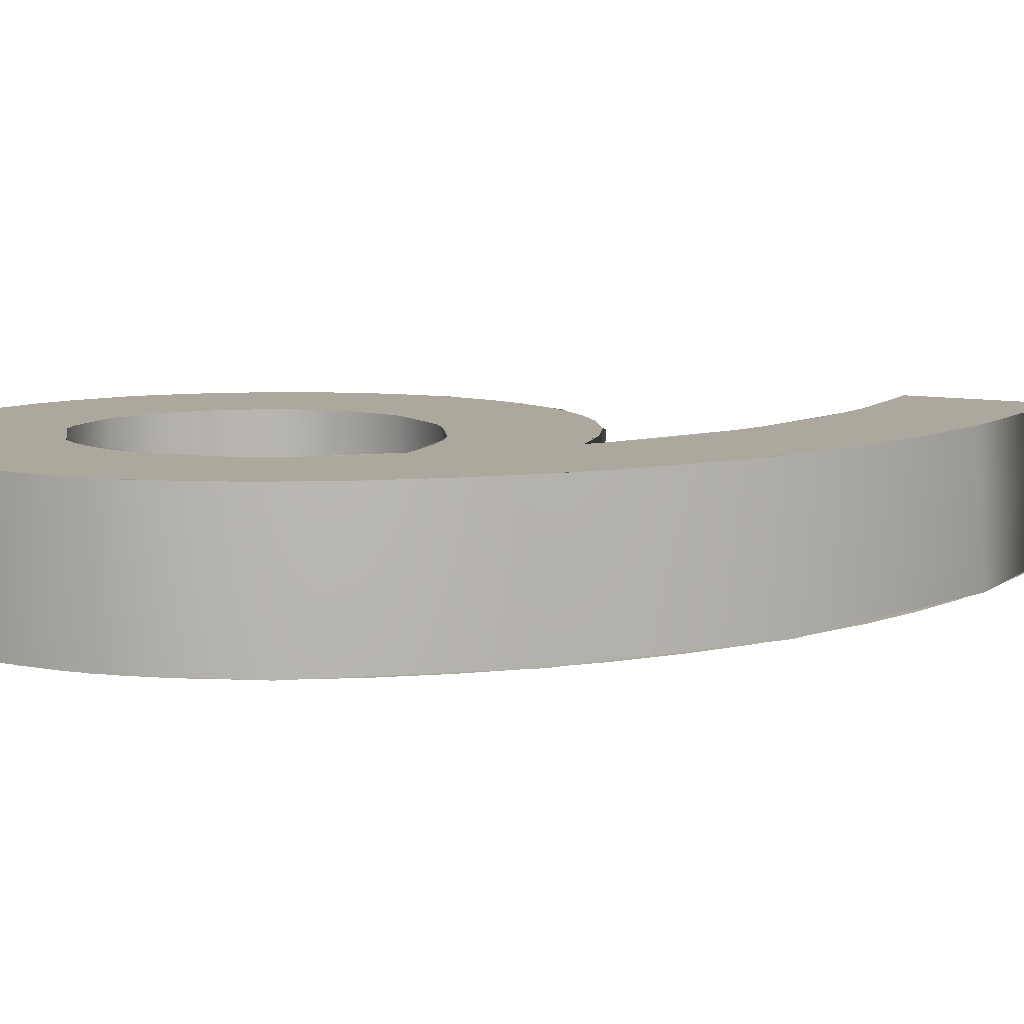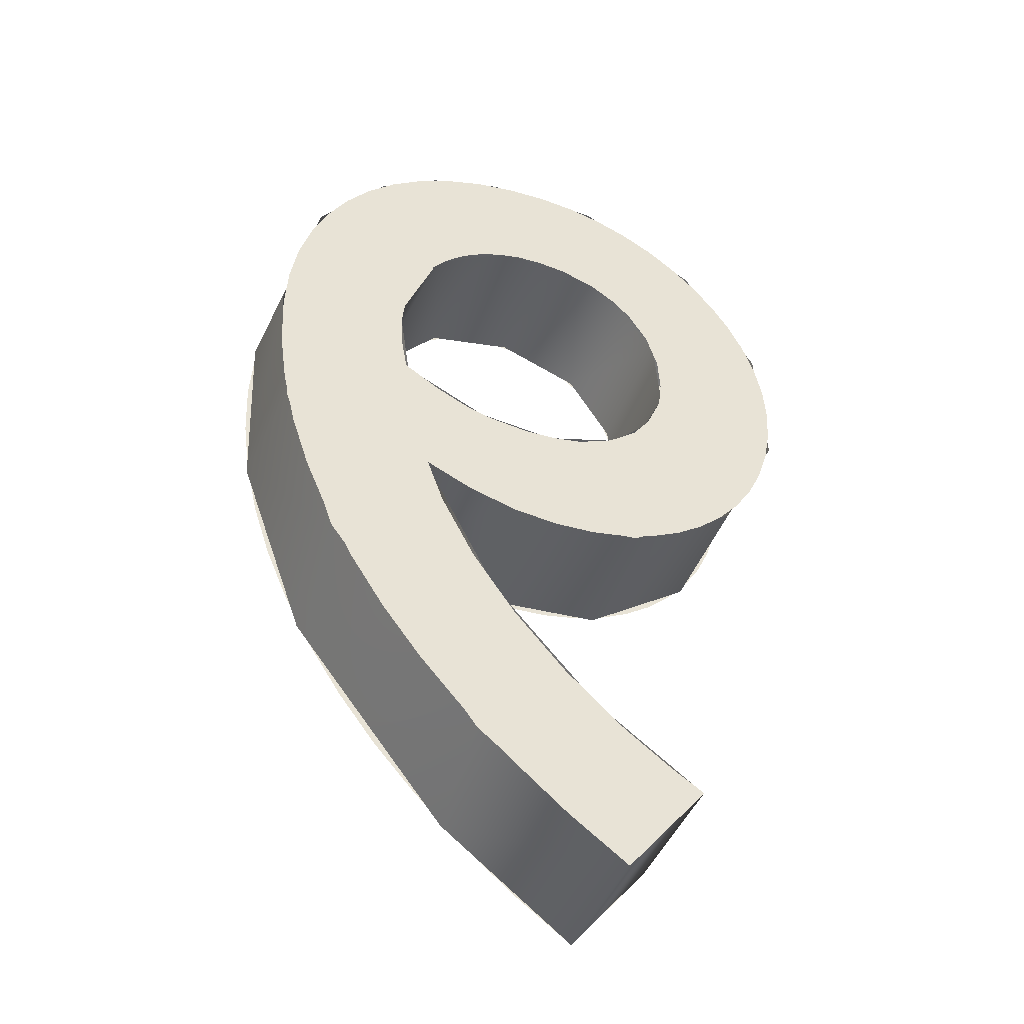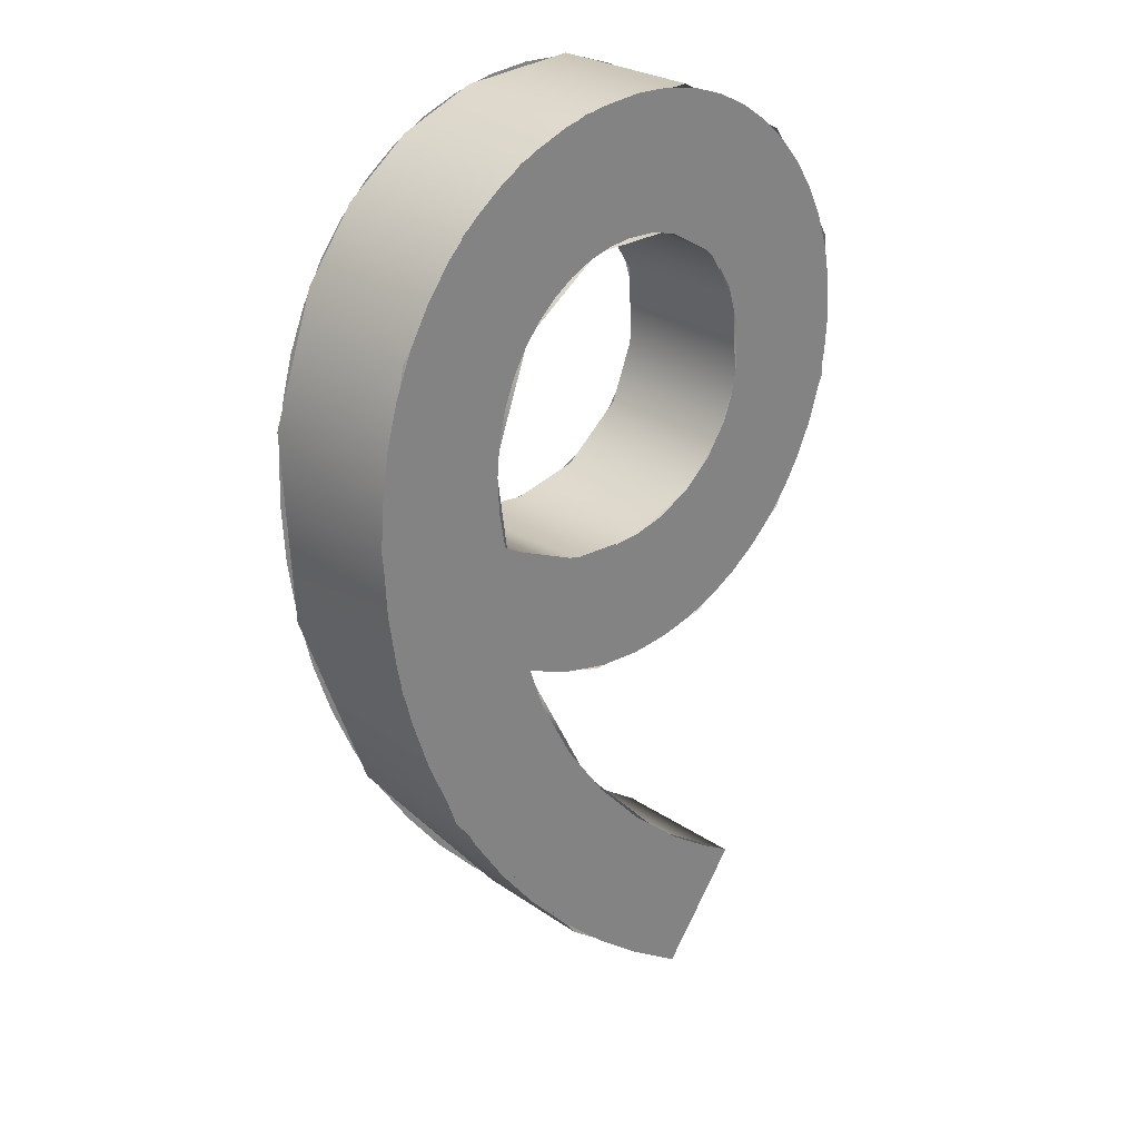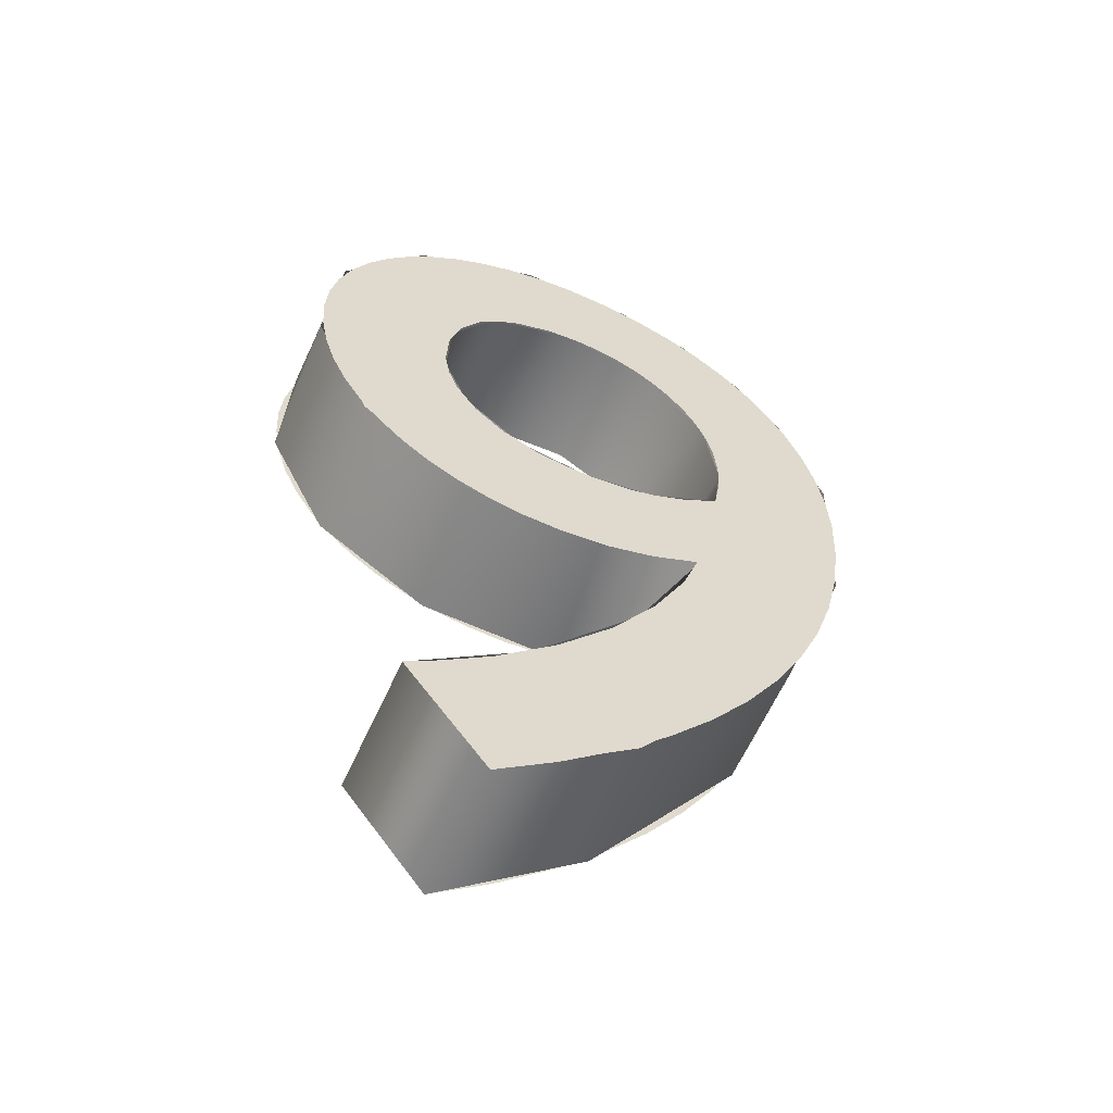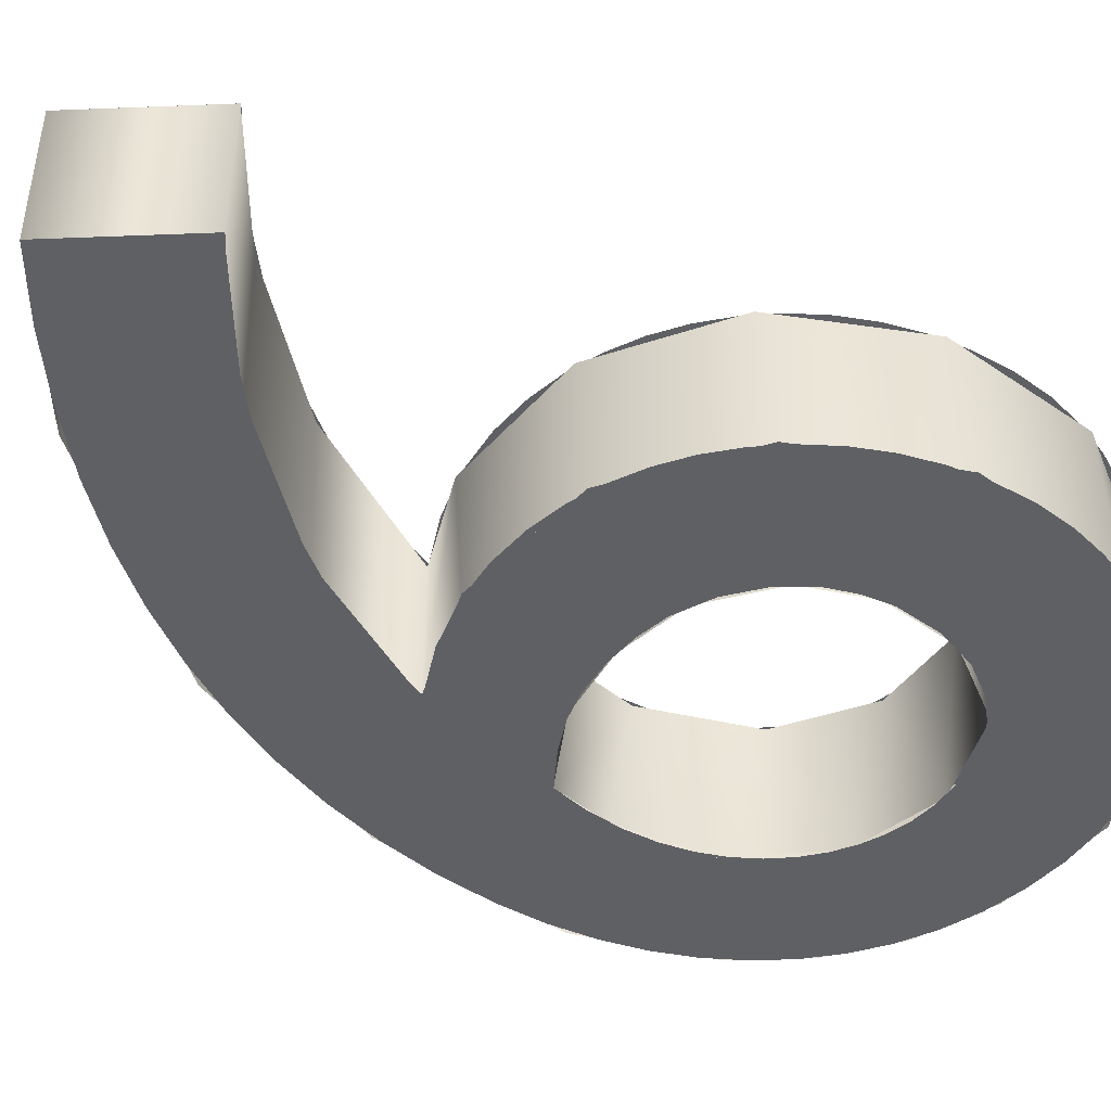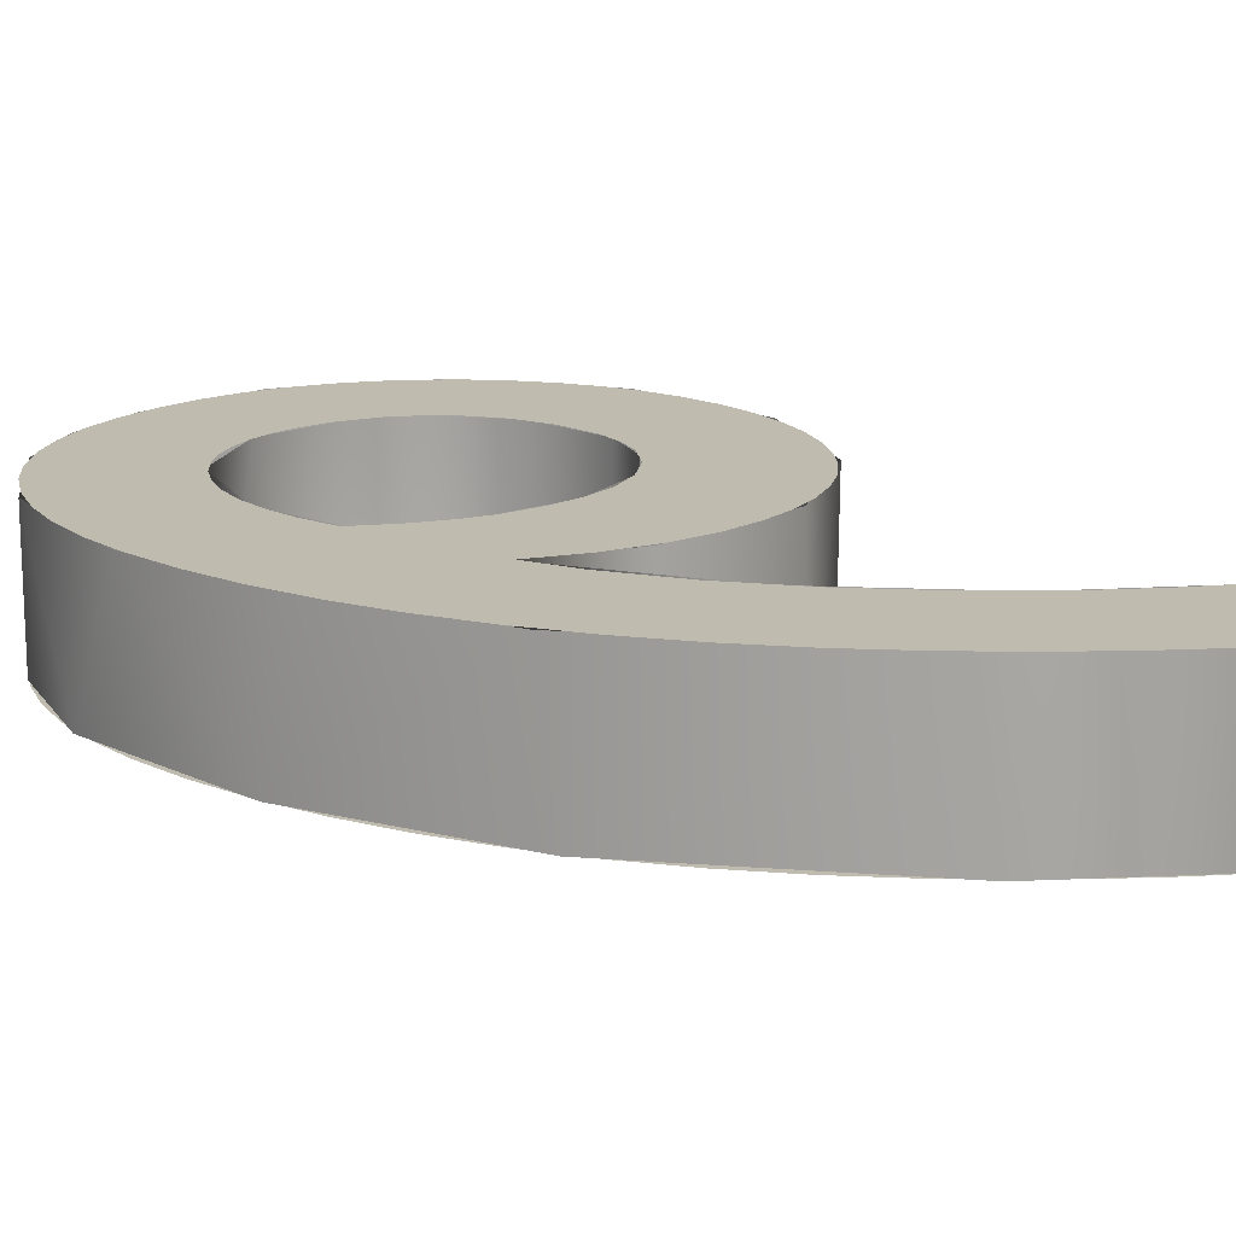
<metadata>
{"format":"obj","ext":"obj","renderer":"f3d","projection":"perspective","resolution":1024,"background":"white","views":[{"elev":8.6,"azim":-99.9,"up":"+Z"},{"elev":-45.0,"azim":-21.3,"up":"+Y"},{"elev":28.3,"azim":-44.8,"up":"+Y"},{"elev":-58.7,"azim":156.2,"up":"+Y"},{"elev":-45.3,"azim":54.4,"up":"+Z"},{"elev":16.1,"azim":-42.8,"up":"+Z"}]}
</metadata>
<code>
o テキスト.002
v 6.086 -55.05 7.529
v 12.49 -59.65 7.529
v 21.38 -48.36 7.529
v 0.1944 -50.16 7.529
v -5.173 -45 7.529
v 17.8 -46.12 7.529
v 12.64 -42.36 7.529
v -10.01 -39.6 7.529
v 6.154 -36.53 7.529
v -14.31 -33.97 7.529
v 0.3869 -30.05 7.529
v -18.06 -28.16 7.529
v -4.467 -23.14 7.529
v -21.25 -22.18 7.529
v -23.88 -16.06 7.529
v -8.211 -15.98 7.529
v -25.94 -9.825 7.529
v 5.527 -14.94 7.529
v 10.03 -14.66 7.529
v 0.5571 -14.5 7.529
v 13.85 -13.89 7.529
v -10.07 -10.76 7.529
v -4.851 -13.06 7.529
v 17.44 -12.64 7.529
v 20.77 -10.94 7.529
v 23.82 -8.826 7.529
v -27.42 -3.5 7.529
v 26.55 -6.327 7.529
v 28.95 -3.472 7.529
v -28.31 2.888 7.529
v -2.64 -0.4711 7.529
v 1.814 -0.9403 7.529
v 30.97 -0.2944 7.529
v 5.398 -0.786 7.529
v 8.771 -0.1122 7.529
v 32.59 3.176 7.529
v -5.656 0.4016 7.529
v 12.72 1.673 7.529
v -9.233 2.022 7.529
v 15.95 4.307 7.529
v -28.61 9.315 7.529
v 33.79 6.909 7.529
v -13.26 4.496 7.529
v -13.95 8.575 7.529
v 18.33 7.659 7.529
v 34.53 10.87 7.529
v -14.11 12.37 7.529
v 19.44 10.58 7.529
v -28.34 14.59 7.529
v 20.01 13.69 7.529
v 34.78 15.04 7.529
v -13.78 15.87 7.529
v -27.53 19.54 7.529
v 19.75 18.55 7.529
v 34.5 19.15 7.529
v -13 19.06 7.529
v -11.82 21.92 7.529
v 33.68 23.12 7.529
v -26.21 24.16 7.529
v 18.44 22.82 7.529
v -10.3 24.45 7.529
v 32.36 26.89 7.529
v 16.2 26.37 7.529
v -24.41 28.4 7.529
v -8.471 26.62 7.529
v -6.384 28.43 7.529
v 30.58 30.43 7.529
v 13.95 28.47 7.529
v -22.15 32.25 7.529
v -4.086 29.86 7.529
v 11.31 30.13 7.529
v -1.624 30.9 7.529
v 28.38 33.7 7.529
v 7.164 31.47 7.529
v 0.9571 31.54 7.529
v 3.61 31.75 7.529
v -19.45 35.67 7.529
v 25.8 36.66 7.529
v -16.34 38.64 7.529
v 22.88 39.28 7.529
v -12.84 41.13 7.529
v 19.65 41.51 7.529
v -8.985 43.11 7.529
v 16.17 43.31 7.529
v -4.79 44.56 7.529
v 12.45 44.64 7.529
v -0.2825 45.45 7.529
v 8.557 45.47 7.529
v 4.513 45.76 7.529
v 21.38 -48.36 -7.529
v 12.49 -59.65 -7.529
v 6.086 -55.05 -7.529
v 0.1944 -50.16 -7.529
v -5.173 -45 -7.529
v 17.8 -46.12 -7.529
v 12.64 -42.36 -7.529
v -10.01 -39.6 -7.529
v 6.154 -36.53 -7.529
v -14.31 -33.97 -7.529
v 0.3869 -30.05 -7.529
v -18.06 -28.16 -7.529
v -4.467 -23.14 -7.529
v -21.25 -22.18 -7.529
v -23.88 -16.06 -7.529
v -8.211 -15.98 -7.529
v -25.94 -9.825 -7.529
v 10.03 -14.66 -7.529
v 5.527 -14.94 -7.529
v 0.5571 -14.5 -7.529
v 13.85 -13.89 -7.529
v -10.07 -10.76 -7.529
v -4.851 -13.06 -7.529
v 17.44 -12.64 -7.529
v 20.77 -10.94 -7.529
v 23.82 -8.826 -7.529
v -27.42 -3.5 -7.529
v 26.55 -6.327 -7.529
v 28.95 -3.472 -7.529
v -2.64 -0.4711 -7.529
v -28.31 2.888 -7.529
v 1.814 -0.9403 -7.529
v 30.97 -0.2944 -7.529
v 5.398 -0.786 -7.529
v 8.771 -0.1122 -7.529
v 32.59 3.176 -7.529
v -5.656 0.4016 -7.529
v 12.72 1.673 -7.529
v -9.233 2.022 -7.529
v 15.95 4.307 -7.529
v -28.61 9.315 -7.529
v 33.79 6.909 -7.529
v -13.26 4.496 -7.529
v -13.95 8.575 -7.529
v 18.33 7.659 -7.529
v 34.53 10.87 -7.529
v -14.11 12.37 -7.529
v 19.44 10.58 -7.529
v -28.34 14.59 -7.529
v 20.01 13.69 -7.529
v 34.78 15.04 -7.529
v -13.78 15.87 -7.529
v -27.53 19.54 -7.529
v 19.75 18.55 -7.529
v 34.5 19.15 -7.529
v -13 19.06 -7.529
v -11.82 21.92 -7.529
v 33.68 23.12 -7.529
v -26.21 24.16 -7.529
v 18.44 22.82 -7.529
v -10.3 24.45 -7.529
v 32.36 26.89 -7.529
v 16.2 26.37 -7.529
v -24.41 28.4 -7.529
v -8.471 26.62 -7.529
v -6.384 28.43 -7.529
v 30.58 30.43 -7.529
v 13.95 28.47 -7.529
v -22.15 32.25 -7.529
v -4.086 29.86 -7.529
v 11.31 30.13 -7.529
v -1.624 30.9 -7.529
v 28.38 33.7 -7.529
v 7.164 31.47 -7.529
v 0.9571 31.54 -7.529
v 3.61 31.75 -7.529
v -19.45 35.67 -7.529
v 25.8 36.66 -7.529
v -16.34 38.64 -7.529
v 22.88 39.28 -7.529
v -12.84 41.13 -7.529
v 19.65 41.51 -7.529
v -8.985 43.11 -7.529
v 16.17 43.31 -7.529
v -4.79 44.56 -7.529
v 12.45 44.64 -7.529
v -0.2825 45.45 -7.529
v 8.557 45.47 -7.529
v 4.513 45.76 -7.529
v 9.741 -40.07 7.529
v 21.33 -48.4 7.529
v 21.3 -48.43 -7.529
v 8.814 -39.24 -7.529
v -2.029 -27.05 7.529
v -2.718 -26.06 -7.529
v -10.47 -10.6 7.529
v -10.31 -10.78 -7.529
v -0.4832 -14.54 7.529
v 1.357 -14.79 -7.529
v 15.24 -13.8 7.529
v 16.27 -13.44 -7.529
v 27.65 -5.573 7.529
v 28.34 -4.751 -7.529
v 34.42 8.281 7.529
v 34.64 9.448 -7.529
v 33.61 24.45 7.529
v 33.23 25.54 -7.529
v 24.97 37.88 7.529
v 24.12 38.64 -7.529
v 11.07 45.33 7.529
v 9.975 45.56 -7.529
v -2.237 45.22 7.529
v -3.038 45.05 -7.529
v -10.66 42.42 7.529
v -11.34 42.06 -7.529
v -17.69 37.54 7.529
v -18.25 37.01 -7.529
v -25.34 27.27 7.529
v -23.56 30.11 -7.529
v -28.39 16.8 -7.529
v -28.79 10.12 7.529
v -26.96 -6.085 7.529
v -27.47 -4.254 -7.529
v -20.56 -24.34 7.529
v -19.65 -26.04 -7.529
v -3.687 -46.98 7.529
v -2.163 -48.45 -7.529
v 12.49 -59.65 7.529
v 12.49 -59.65 -7.529
v 9.118 31.14 7.529
v 4.859 31.92 -7.529
v 14.38 28.49 -7.529
v 15.36 27.36 7.529
v 19.23 21.18 7.529
v 19.42 20.57 -7.529
v 19.91 11.8 7.529
v 19.91 12.32 -7.529
v 17.36 6.053 7.529
v 17.2 5.601 -7.529
v 13.07 1.737 7.529
v 10.62 0.4301 -7.529
v 4.832 -1.004 7.529
v 3.024 -0.9985 -7.529
v -3.688 -0.2842 7.529
v -5.119 0.06623 -7.529
v -12.98 4.071 7.529
v -13.24 4.433 -7.529
v -14.33 13.81 7.529
v -14.16 10.9 -7.529
v -12.53 21.07 -7.529
v -9.9 25.42 7.529
v -5.067 29.62 -7.529
v -0.8591 31.4 7.529
f 1 2 3
f 4 1 3
f 5 4 3
f 5 3 6
f 5 6 7
f 8 5 7
f 8 7 9
f 10 8 9
f 10 9 11
f 12 10 11
f 12 11 13
f 14 12 13
f 15 14 13
f 15 13 16
f 17 15 16
f 20 18 19
f 20 19 21
f 17 16 22
f 23 20 21
f 23 21 24
f 23 24 25
f 22 23 25
f 22 25 26
f 17 22 26
f 27 17 26
f 27 26 28
f 27 28 29
f 30 27 31
f 31 27 32
f 32 27 29
f 32 29 33
f 34 32 33
f 35 34 33
f 35 33 36
f 30 31 37
f 38 35 36
f 30 37 39
f 40 38 36
f 41 30 39
f 40 36 42
f 41 39 43
f 41 43 44
f 45 40 42
f 45 42 46
f 41 44 47
f 48 45 46
f 49 41 47
f 50 48 46
f 50 46 51
f 49 47 52
f 53 49 52
f 54 50 51
f 54 51 55
f 53 52 56
f 53 56 57
f 54 55 58
f 59 53 57
f 60 54 58
f 59 57 61
f 60 58 62
f 63 60 62
f 64 59 61
f 64 61 65
f 64 65 66
f 63 62 67
f 68 63 67
f 69 64 66
f 69 66 70
f 71 68 67
f 69 70 72
f 71 67 73
f 74 71 73
f 69 72 75
f 69 75 76
f 76 74 73
f 69 76 73
f 77 69 73
f 77 73 78
f 79 77 78
f 79 78 80
f 81 79 80
f 81 80 82
f 83 81 82
f 83 82 84
f 85 83 84
f 85 84 86
f 87 85 86
f 87 86 88
f 89 87 88
f 90 91 92
f 90 92 93
f 90 93 94
f 95 90 94
f 96 95 94
f 96 94 97
f 98 96 97
f 98 97 99
f 100 98 99
f 100 99 101
f 102 100 101
f 102 101 103
f 102 103 104
f 105 102 104
f 105 104 106
f 107 108 109
f 110 107 109
f 111 105 106
f 110 109 112
f 113 110 112
f 114 113 112
f 114 112 111
f 115 114 111
f 115 111 106
f 115 106 116
f 117 115 116
f 118 117 116
f 119 116 120
f 121 116 119
f 118 116 121
f 122 118 121
f 122 121 123
f 122 123 124
f 125 122 124
f 126 119 120
f 125 124 127
f 128 126 120
f 125 127 129
f 128 120 130
f 131 125 129
f 132 128 130
f 133 132 130
f 131 129 134
f 135 131 134
f 136 133 130
f 135 134 137
f 136 130 138
f 135 137 139
f 140 135 139
f 141 136 138
f 141 138 142
f 140 139 143
f 144 140 143
f 145 141 142
f 146 145 142
f 147 144 143
f 146 142 148
f 147 143 149
f 150 146 148
f 151 147 149
f 151 149 152
f 150 148 153
f 154 150 153
f 155 154 153
f 156 151 152
f 156 152 157
f 155 153 158
f 159 155 158
f 156 157 160
f 161 159 158
f 162 156 160
f 162 160 163
f 164 161 158
f 165 164 158
f 162 163 165
f 162 165 158
f 162 158 166
f 167 162 166
f 167 166 168
f 169 167 168
f 169 168 170
f 171 169 170
f 171 170 172
f 173 171 172
f 173 172 174
f 175 173 174
f 175 174 176
f 177 175 176
f 177 176 178
f 179 180 181
f 183 179 182
f 185 183 184
f 187 185 186
f 189 187 188
f 191 189 190
f 193 191 192
f 195 193 194
f 197 195 196
f 199 197 198
f 201 199 200
f 203 201 202
f 205 203 204
f 207 205 206
f 210 207 209
f 211 210 212
f 213 211 212
f 215 213 214
f 217 215 216
f 180 217 218
f 222 219 221
f 223 222 221
f 225 223 224
f 227 225 228
f 229 227 228
f 231 229 230
f 233 231 232
f 235 233 234
f 237 235 236
f 240 237 239
f 242 240 241
f 219 242 220
f 179 181 182
f 183 182 184
f 185 184 186
f 187 186 188
f 189 188 190
f 191 190 192
f 193 192 194
f 195 194 196
f 197 196 198
f 199 198 200
f 201 200 202
f 203 202 204
f 205 204 206
f 207 206 208
f 207 208 209
f 210 209 212
f 213 212 214
f 215 214 216
f 217 216 218
f 180 218 181
f 219 220 221
f 223 221 224
f 225 224 226
f 225 226 228
f 229 228 230
f 231 230 232
f 233 232 234
f 235 234 236
f 237 236 238
f 237 238 239
f 240 239 241
f 242 241 220

</code>
